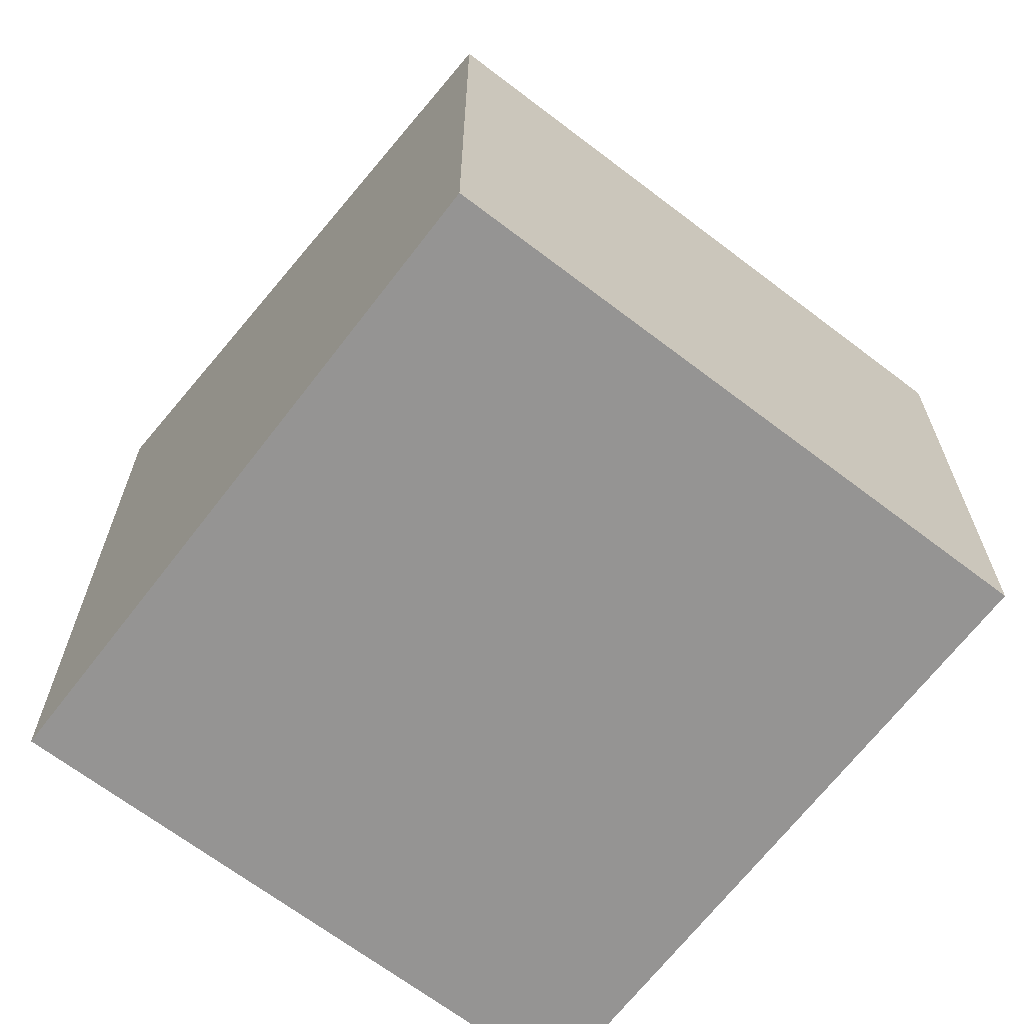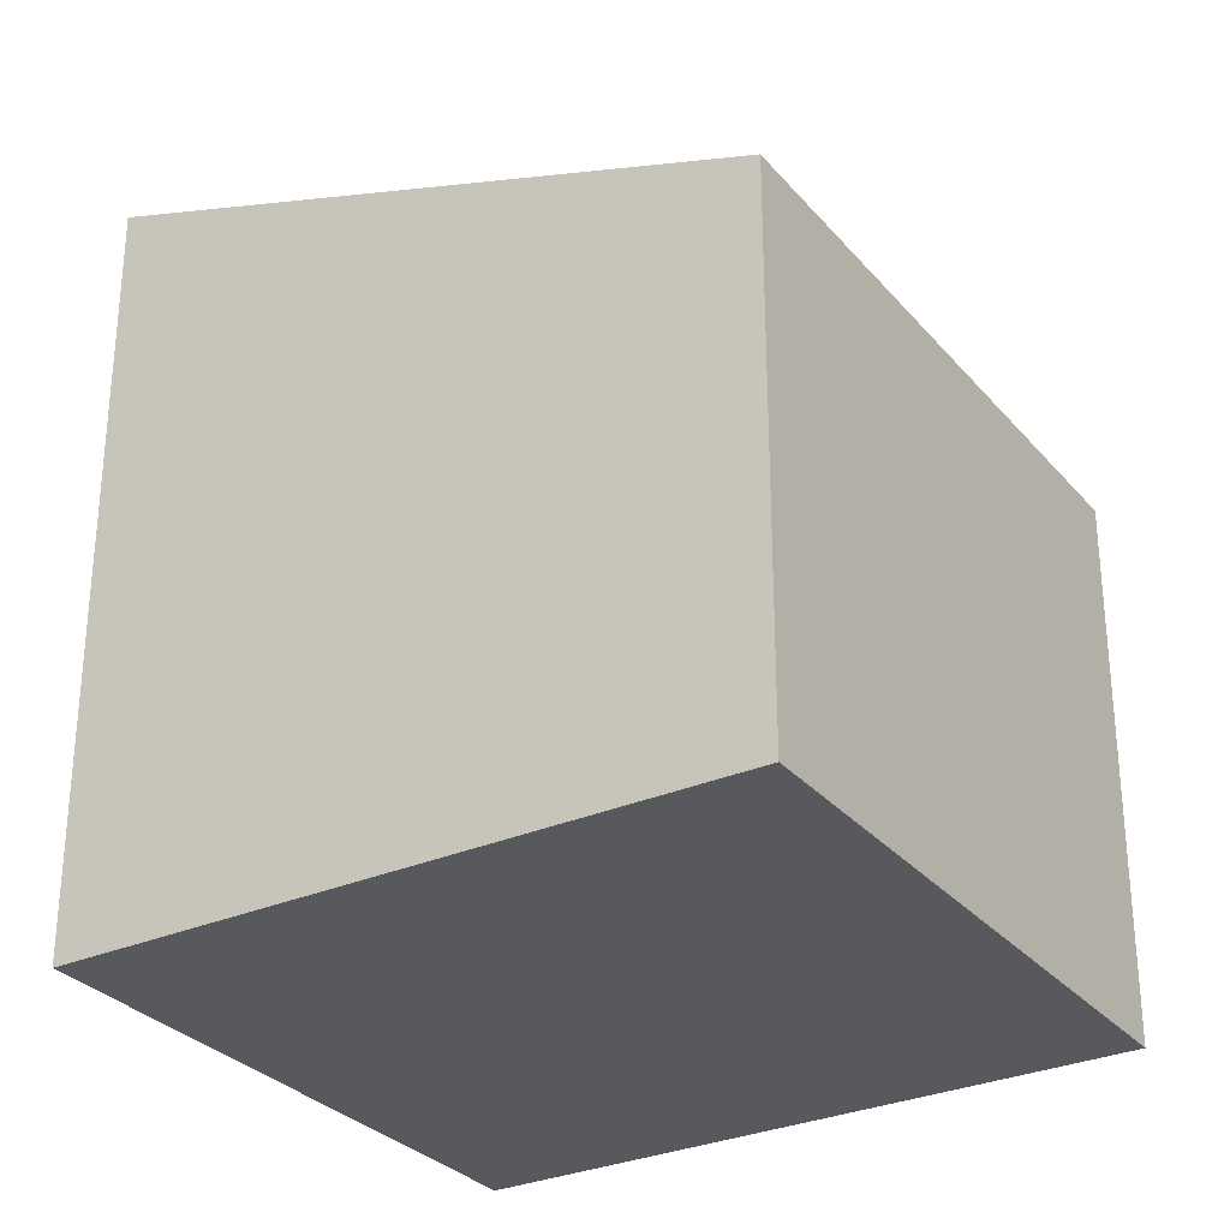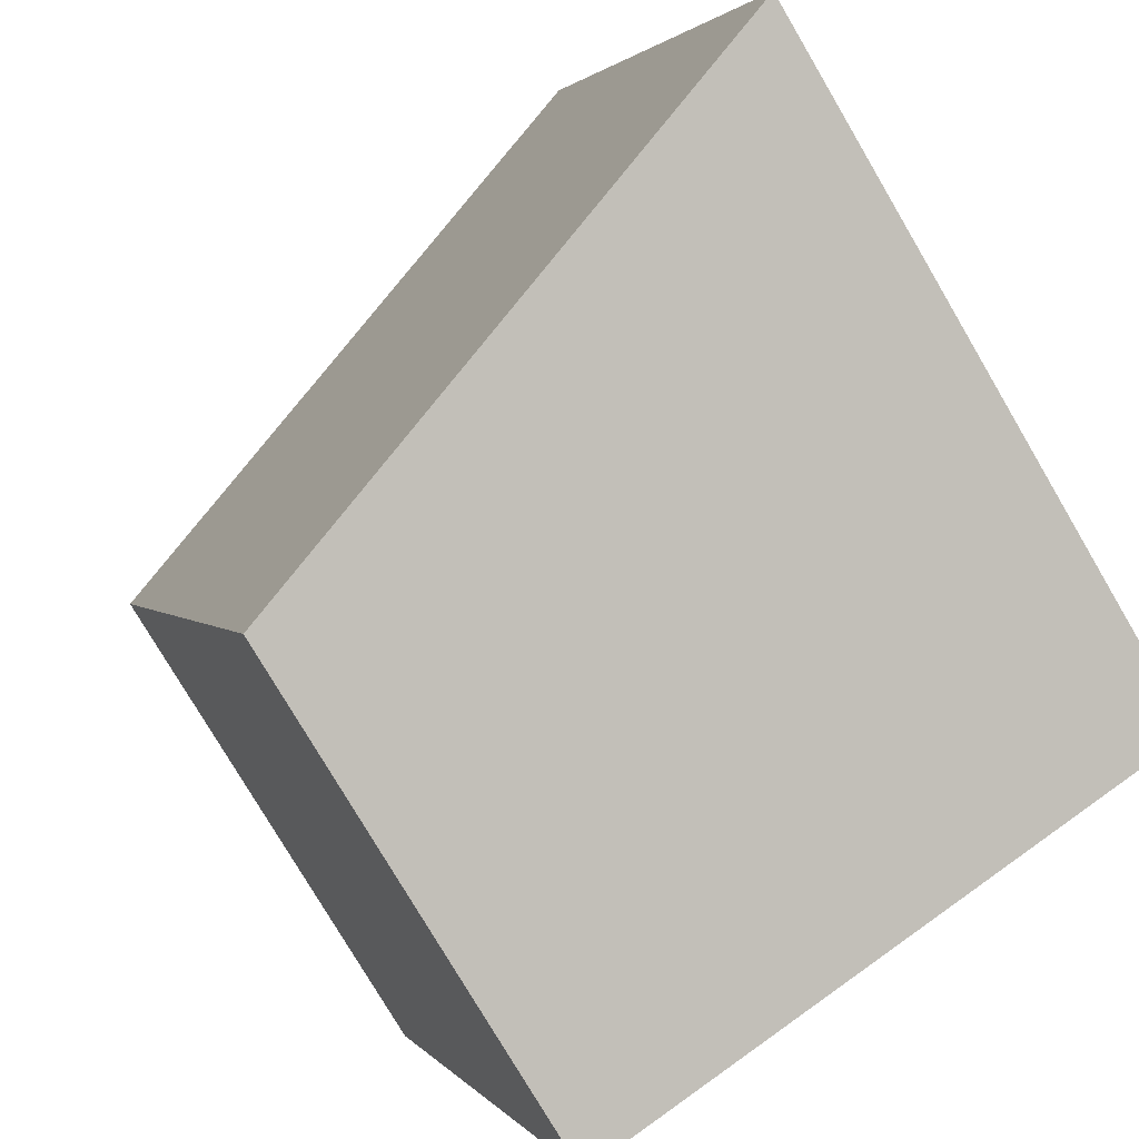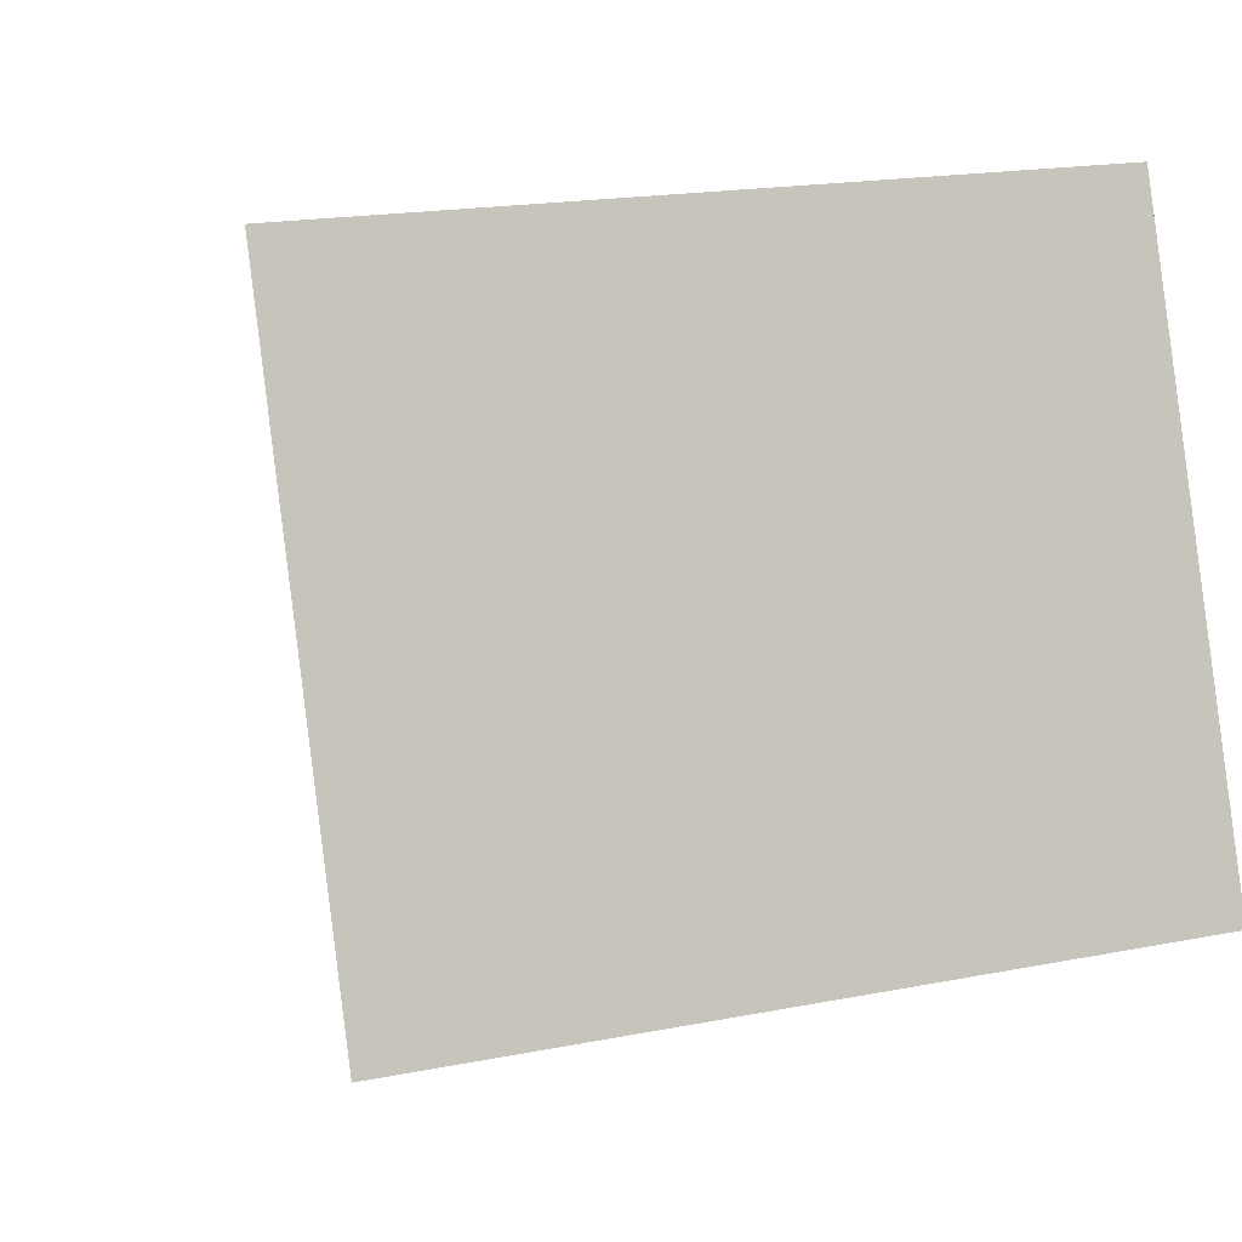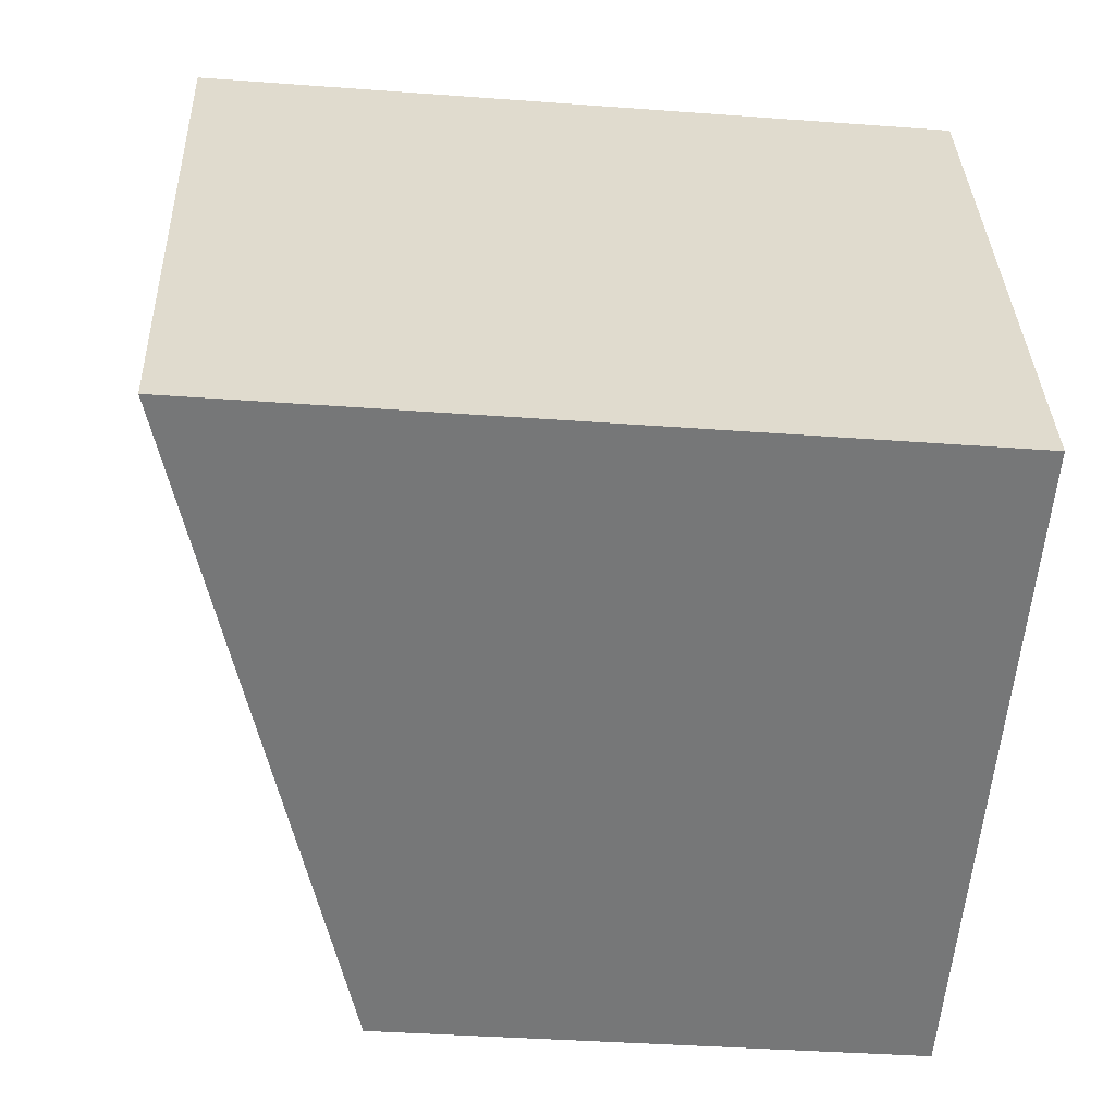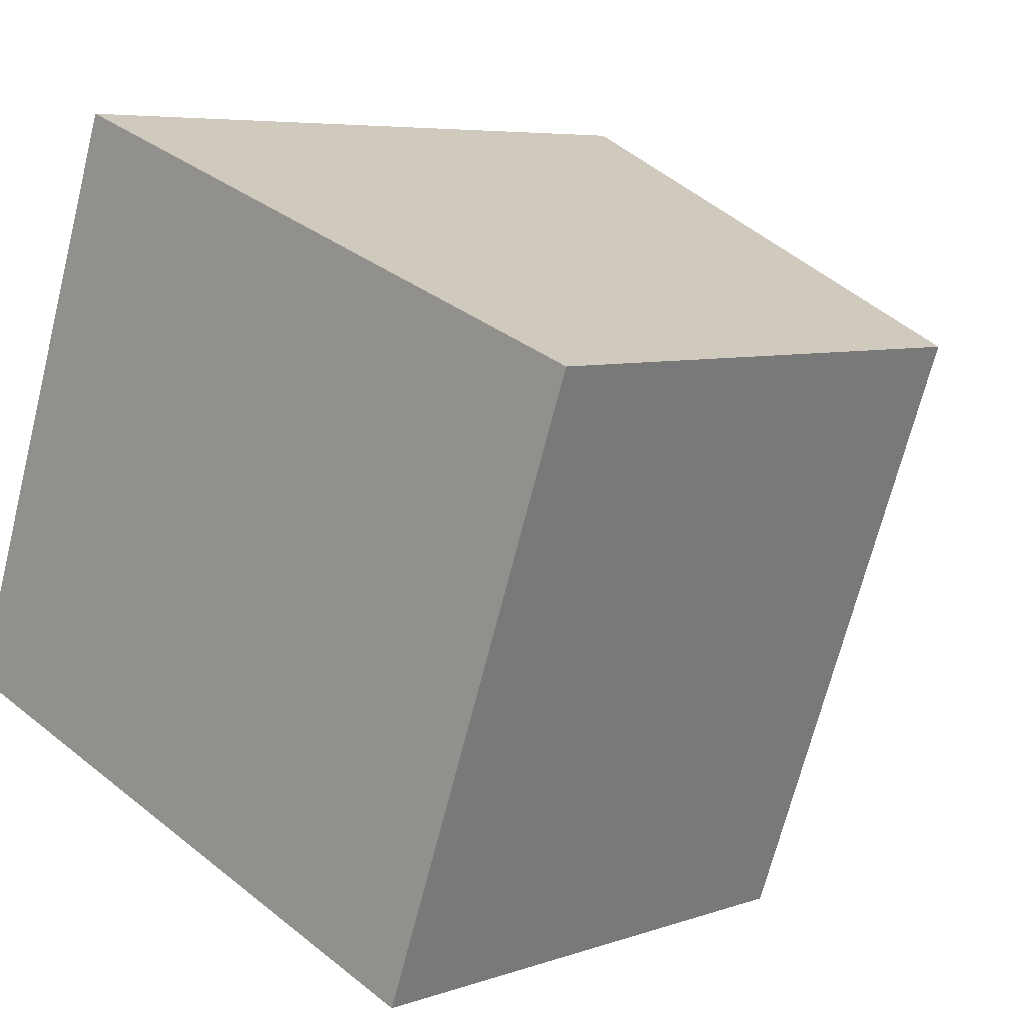
<metadata>
{"format":"obj","ext":"obj","renderer":"f3d","projection":"perspective","resolution":1024,"background":"white","views":[{"elev":-67.1,"azim":72.4,"up":"+Y"},{"elev":-30.1,"azim":52.3,"up":"+Y"},{"elev":-78.0,"azim":-149.5,"up":"+Z"},{"elev":17.7,"azim":-111.6,"up":"+Z"},{"elev":-37.1,"azim":-95.5,"up":"+Z"},{"elev":6.1,"azim":43.7,"up":"+Z"}]}
</metadata>
<code>
v  4.486 3.833 -1.62
v  1.516 5.357 4.198
v  6.002 3.833 2.578
v  0 5.357 3.28e-16
v  6.002 -1.579e-16 2.578
v  4.486 9.92e-17 -1.62
v  0 0 0
v  1.516 -2.571e-16 4.198
g defaultobject
f 1 2 3
f 2 1 4
f 5 1 3
f 1 5 6
f 1 7 4
f 7 1 6
f 7 2 4
f 2 7 8
f 8 3 2
f 3 8 5
f 8 6 5
f 6 8 7

</code>
